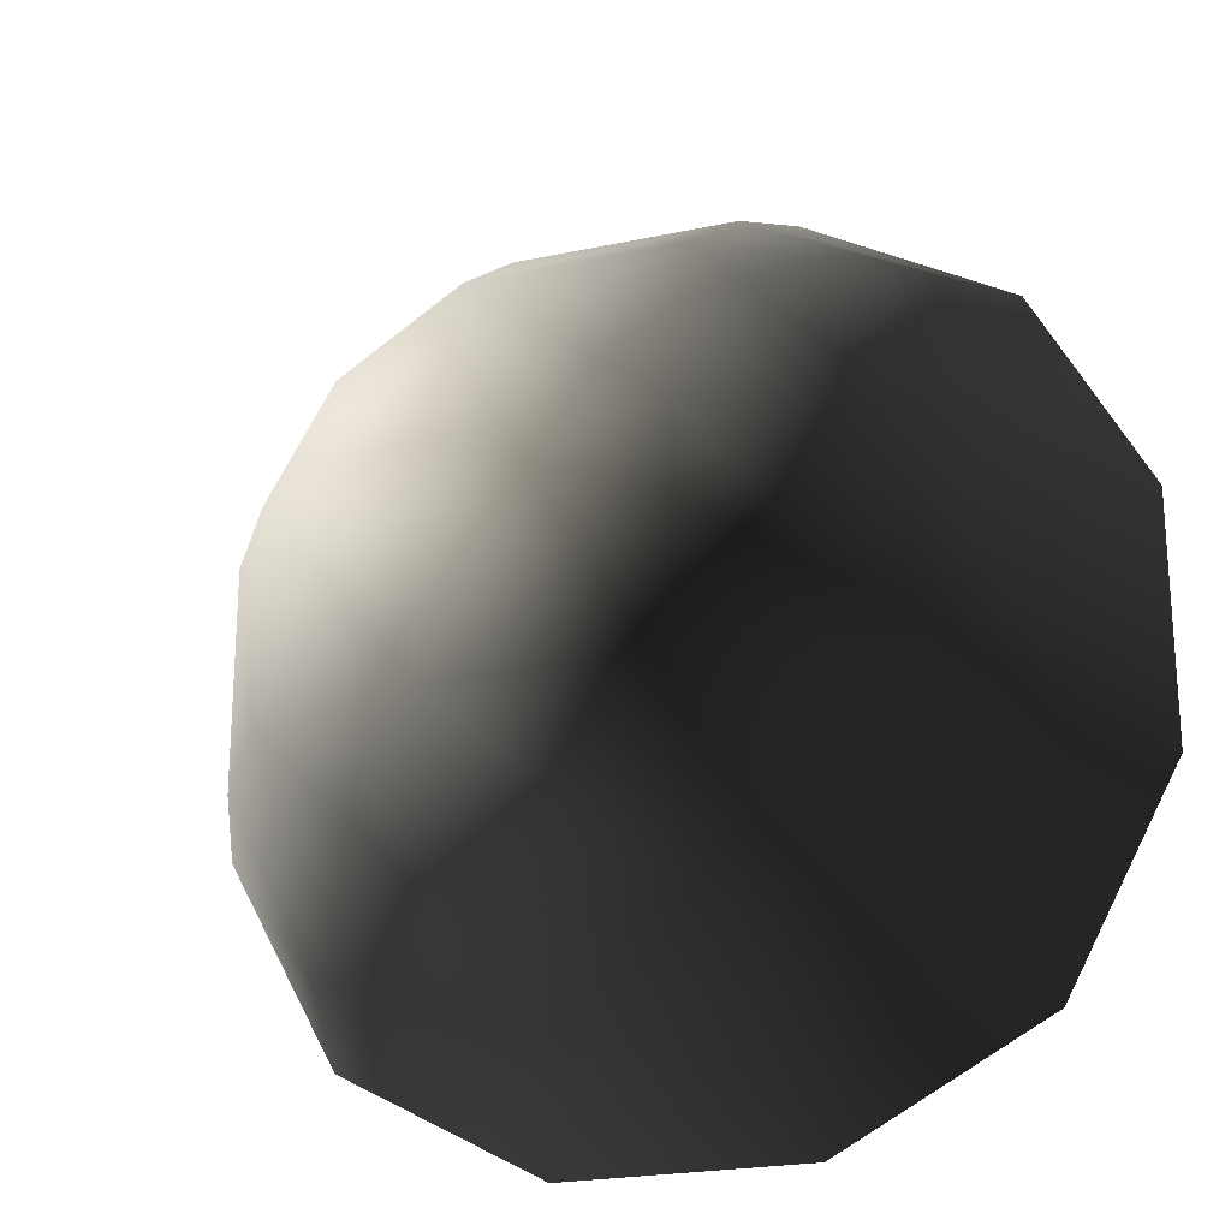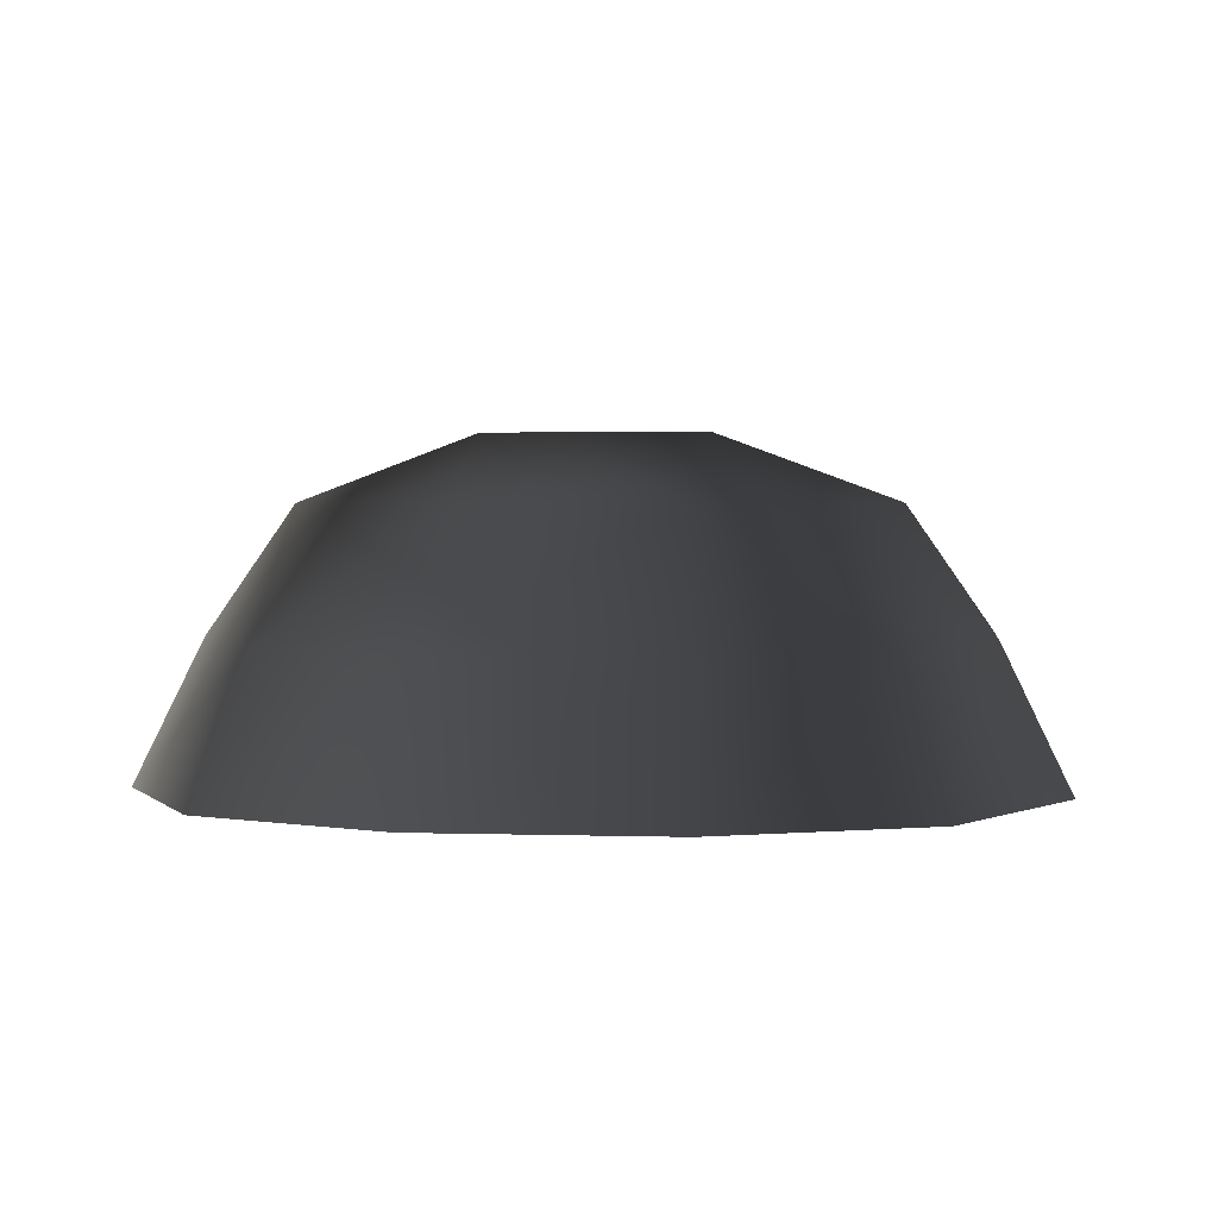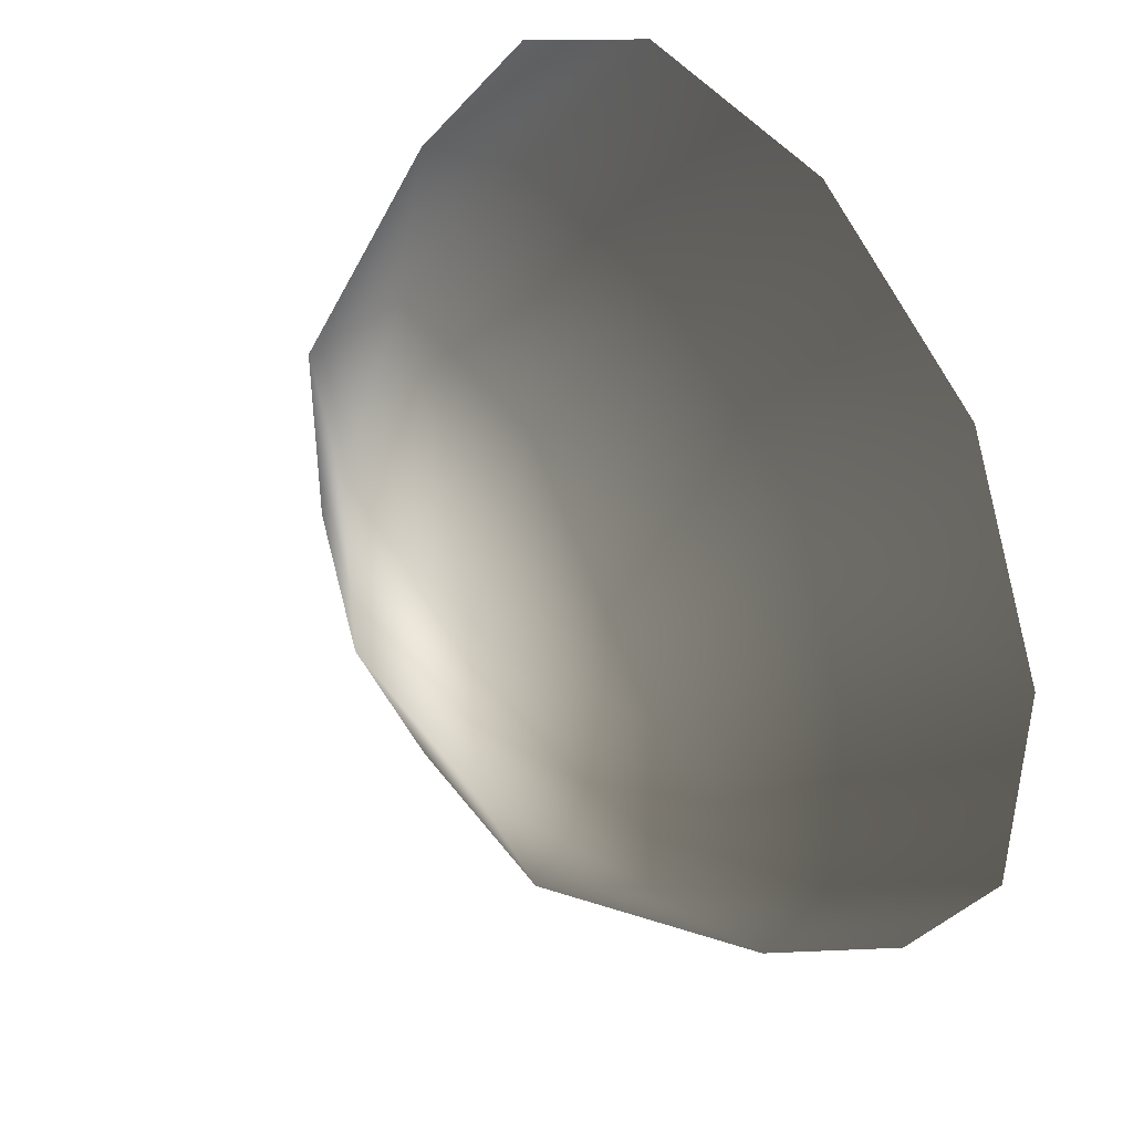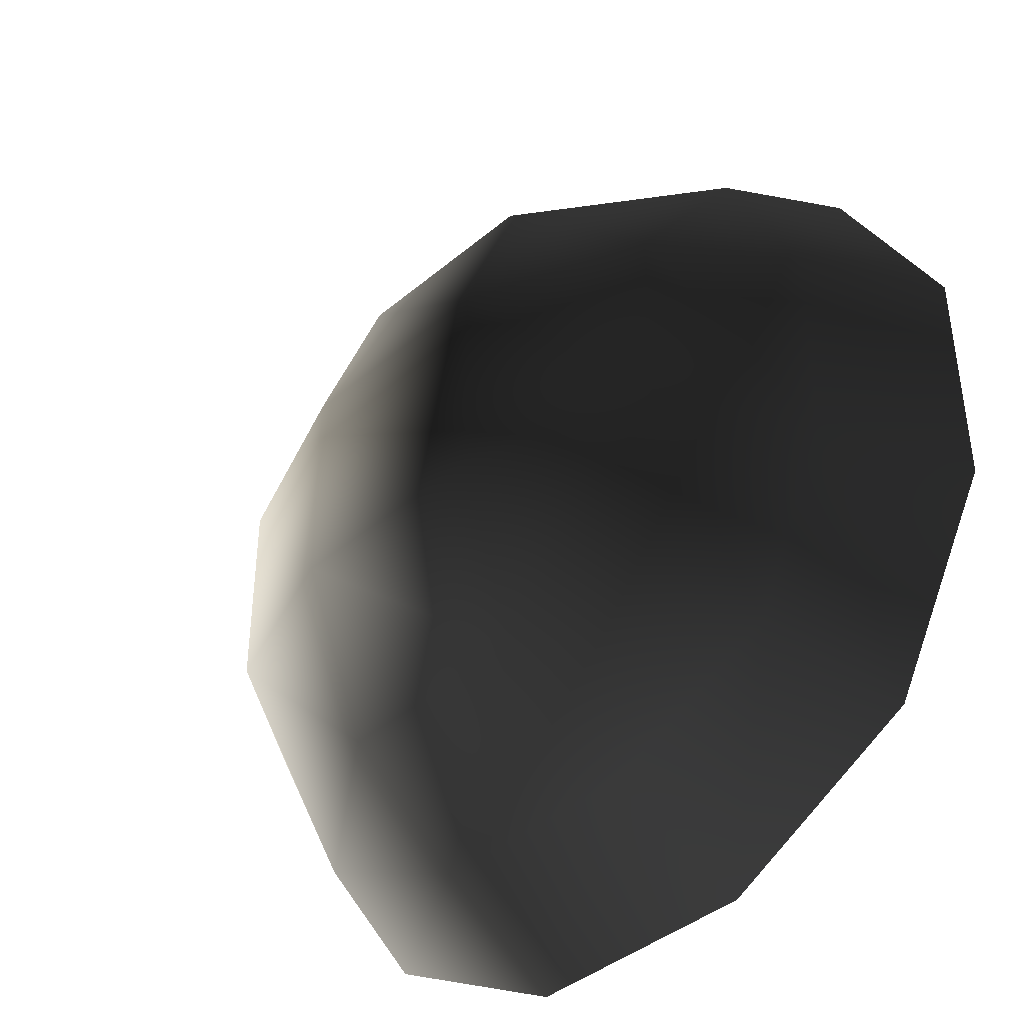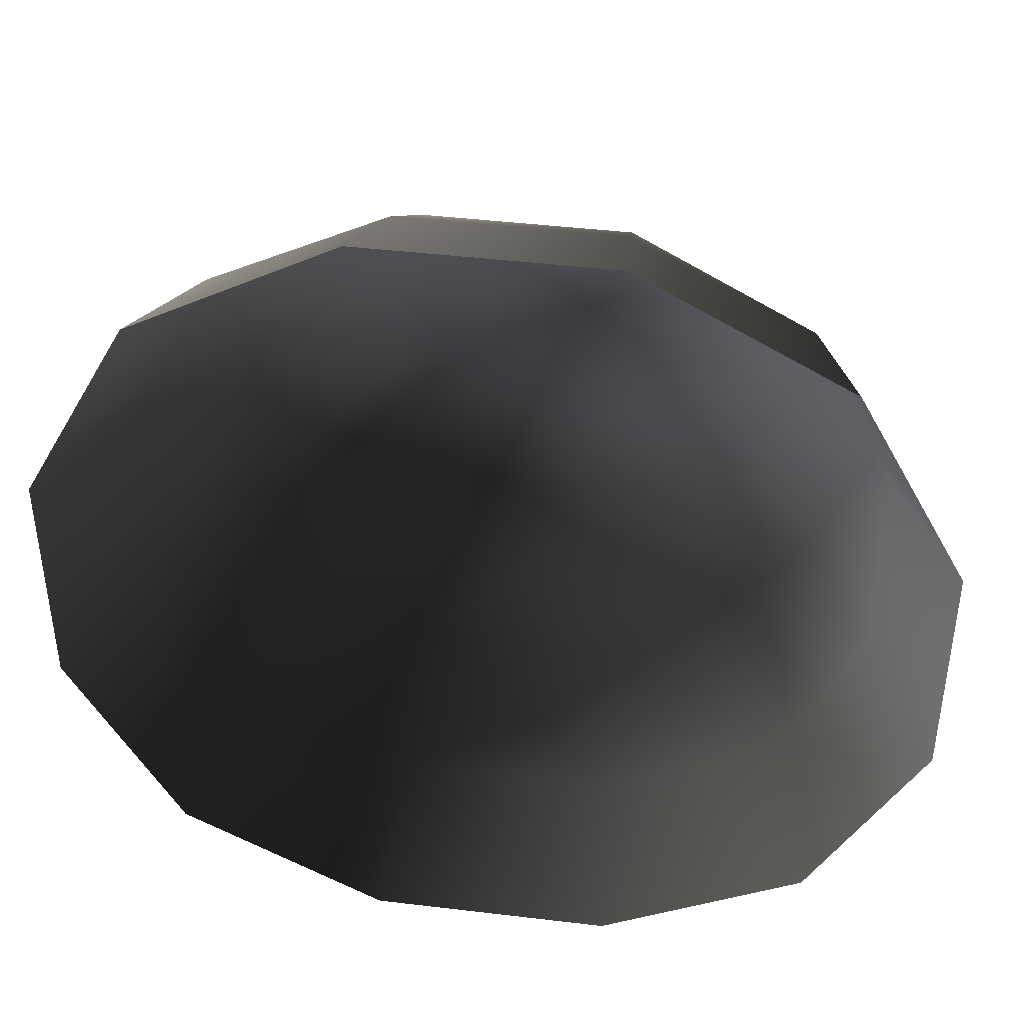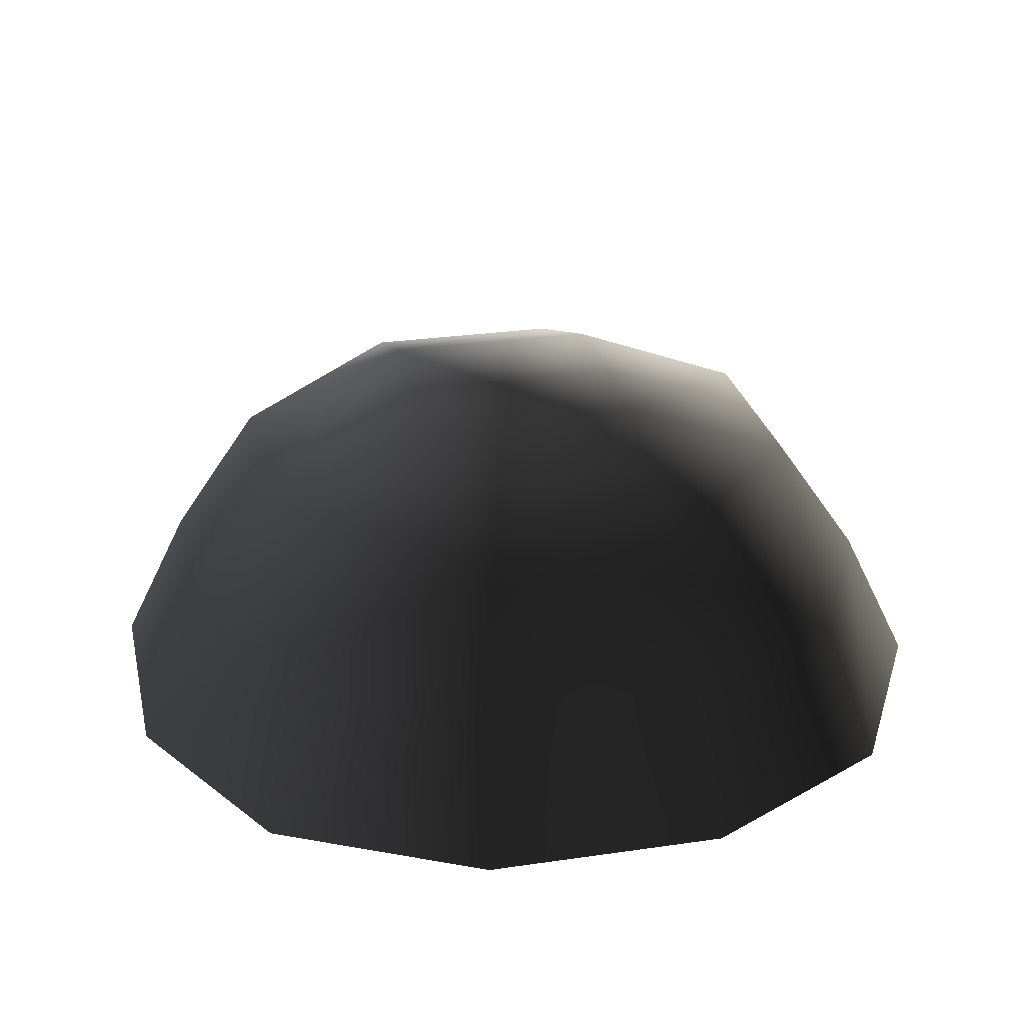
<metadata>
{"format":"obj","ext":"obj","renderer":"f3d","projection":"perspective","resolution":1024,"background":"white","views":[{"elev":-22.3,"azim":20.4,"up":"+Y"},{"elev":2.0,"azim":7.0,"up":"+Z"},{"elev":43.6,"azim":56.6,"up":"+Y"},{"elev":-41.0,"azim":45.5,"up":"+Y"},{"elev":42.4,"azim":-171.8,"up":"+Y"},{"elev":27.7,"azim":77.4,"up":"+Z"}]}
</metadata>
<code>
v -5.014 1.795 2.028
v -5.025 5.025 -0.3002
v -1.795 5.014 2.028
v -1.9 6.545 -0.1941
v 1.9 6.545 -0.1941
v 1.794 5.014 2.028
v 1.902 1.902 3.178
v -1.902 1.902 3.178
v 1.902 -1.902 3.178
v -1.902 -1.902 3.178
v 1.795 -5.014 2.028
v -1.795 -5.014 2.028
v 5.014 -1.794 2.028
v 5.025 -5.025 -0.3002
v 5.014 1.795 2.028
v 5.025 5.025 -0.3002
v -5.014 -1.794 2.028
v -6.545 1.9 -0.1941
v -6.545 -1.9 -0.1941
v -7.74 2.142 -2.693
v -7.74 -2.142 -2.693
v -5.025 -5.025 -0.3002
v -5.771 -5.771 -2.722
v 6.545 -1.9 -0.1941
v 6.545 1.9 -0.1941
v 7.74 -2.142 -2.693
v 7.74 2.142 -2.693
v 5.771 5.771 -2.722
v -1.9 -6.545 -0.1941
v 1.9 -6.545 -0.1941
v -2.142 -7.74 -2.693
v 2.142 -7.74 -2.693
v 5.771 -5.772 -2.722
v 2.142 7.74 -2.693
v -2.142 7.74 -2.693
v -5.771 5.771 -2.722
g Rock_single_t1(Clone)_36059_261
f 1 3 2
f 4 2 3
f 3 5 4
f 3 6 5
f 7 6 3
f 7 3 8
f 8 3 1
f 9 7 8
f 9 8 10
f 10 8 1
f 11 9 10
f 11 10 12
f 13 7 9
f 9 11 13
f 13 11 14
f 13 15 7
f 7 15 6
f 6 15 16
f 5 6 16
f 10 17 12
f 10 1 17
f 17 1 18
f 17 18 19
f 19 18 20
f 19 20 21
f 22 12 17
f 22 19 21
f 19 22 17
f 22 21 23
f 15 13 24
f 24 13 14
f 15 24 25
f 25 16 15
f 25 24 26
f 25 26 27
f 16 25 27
f 16 27 28
f 29 22 23
f 29 12 22
f 11 12 29
f 11 29 30
f 30 29 31
f 29 23 31
f 30 31 32
f 30 14 11
f 14 30 32
f 14 32 33
f 24 33 26
f 24 14 33
f 5 28 34
f 4 5 34
f 4 34 35
f 2 4 35
f 2 35 36
f 5 16 28
f 18 2 36
f 18 36 20
f 18 1 2

</code>
